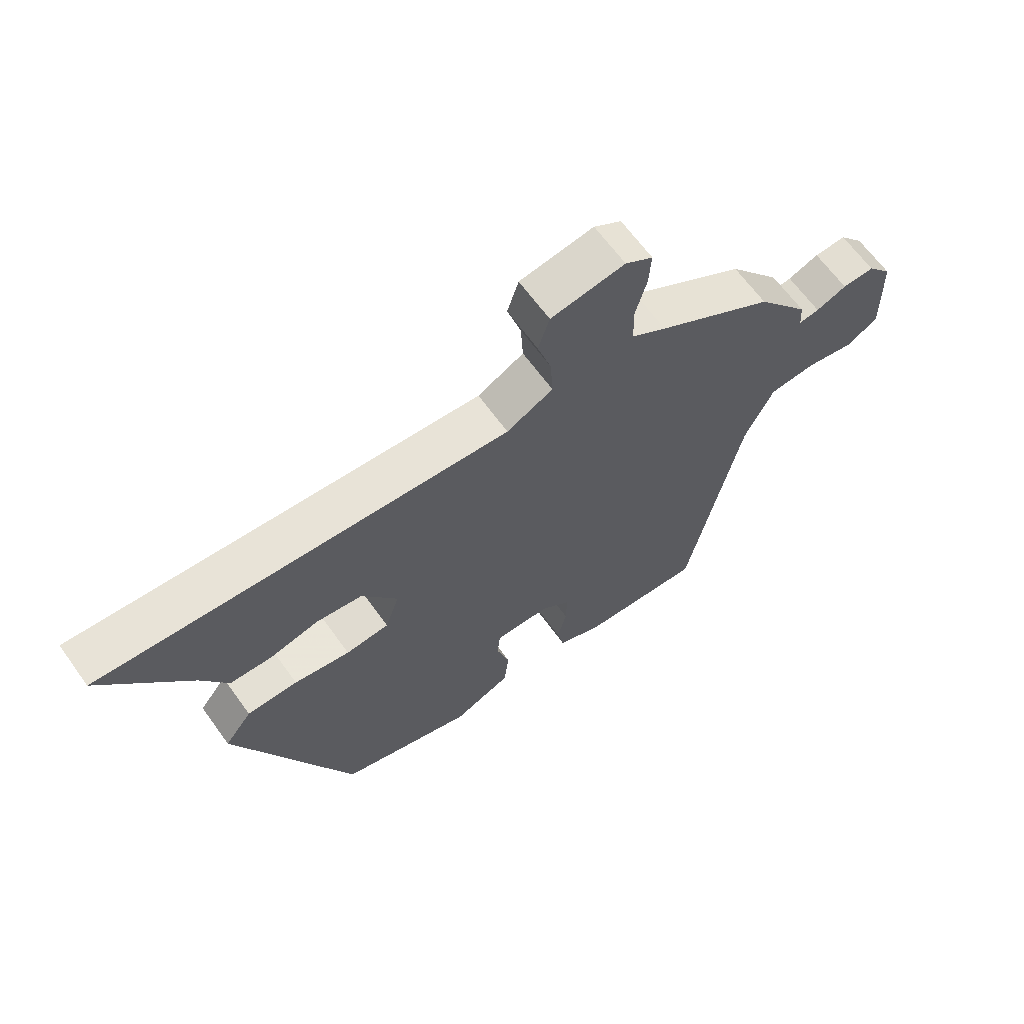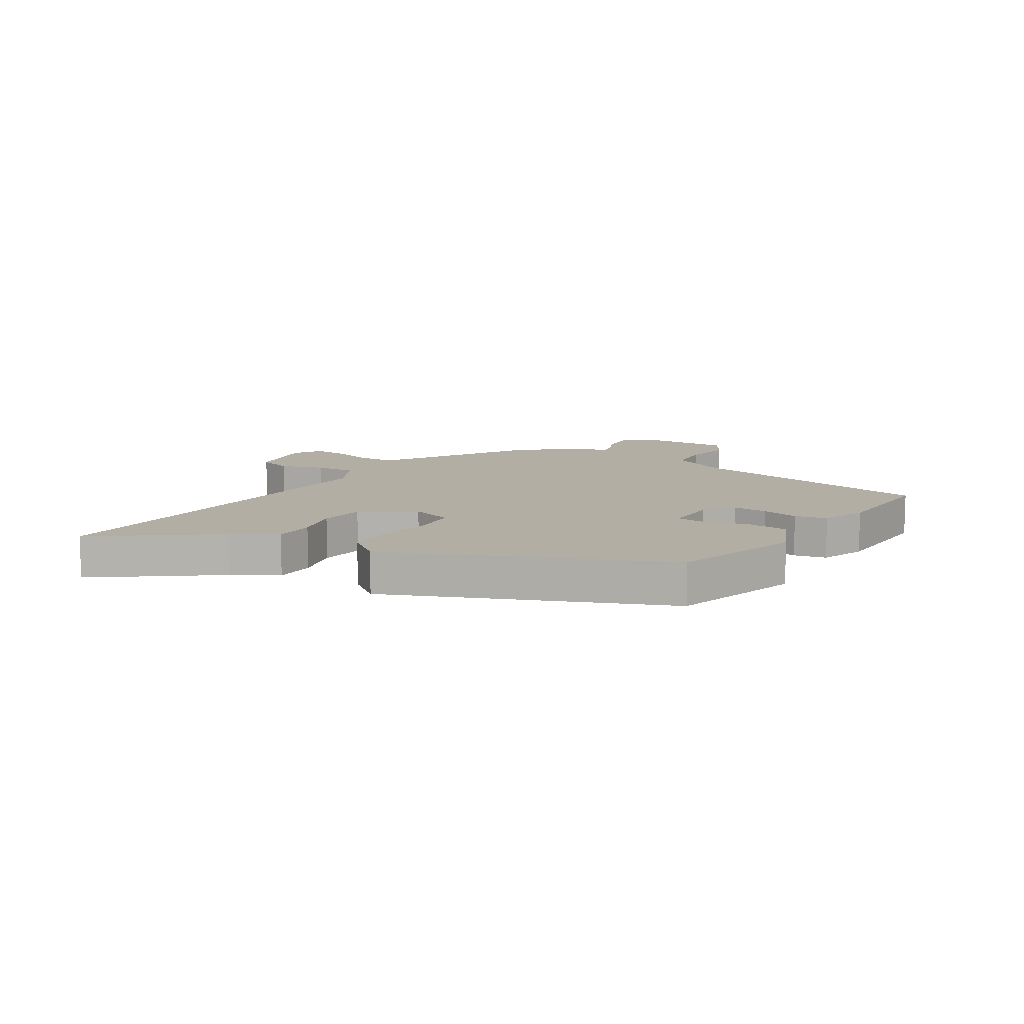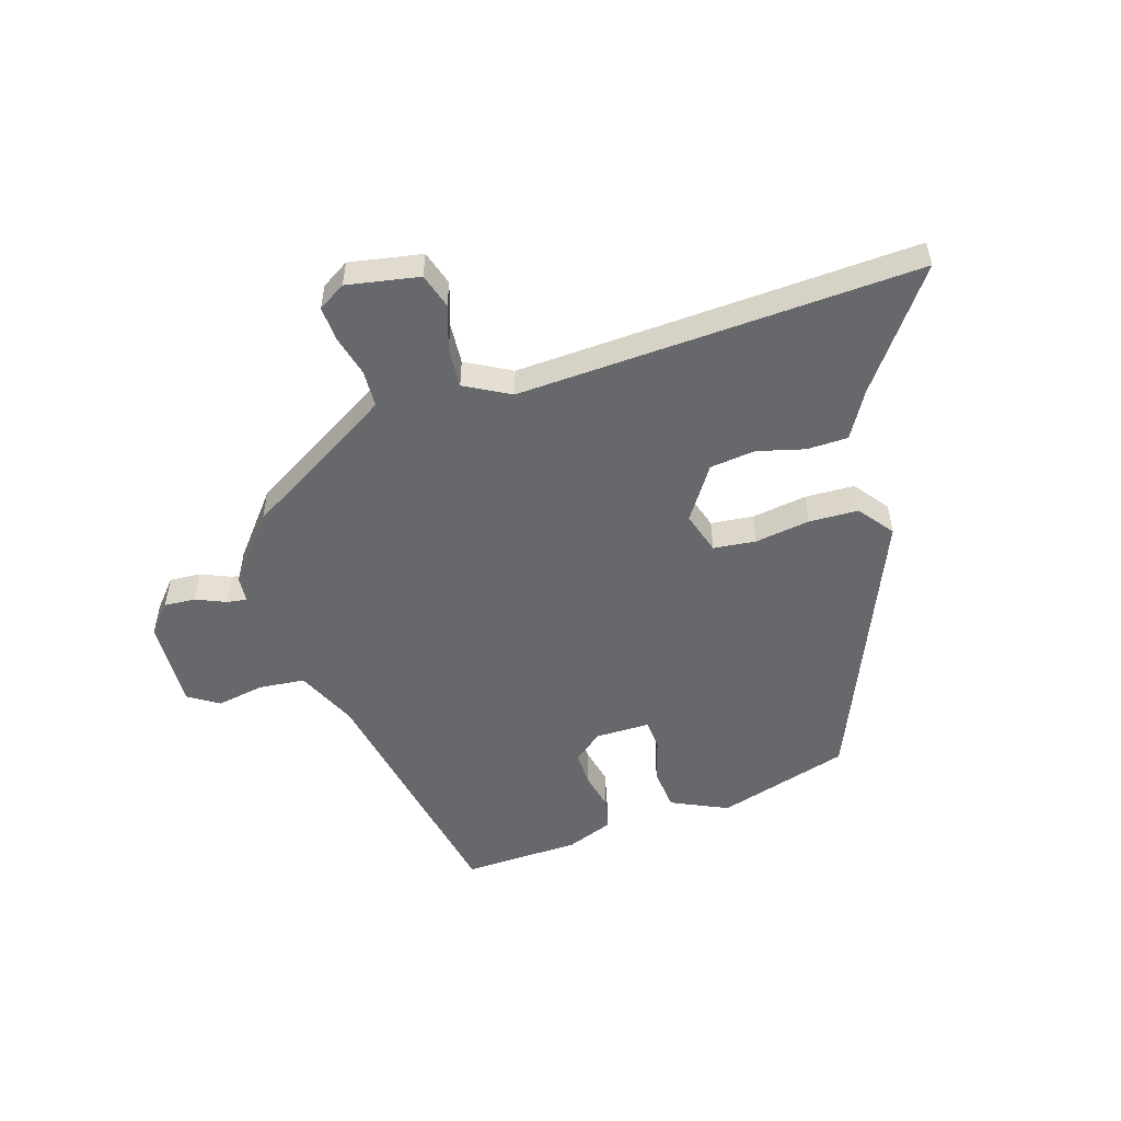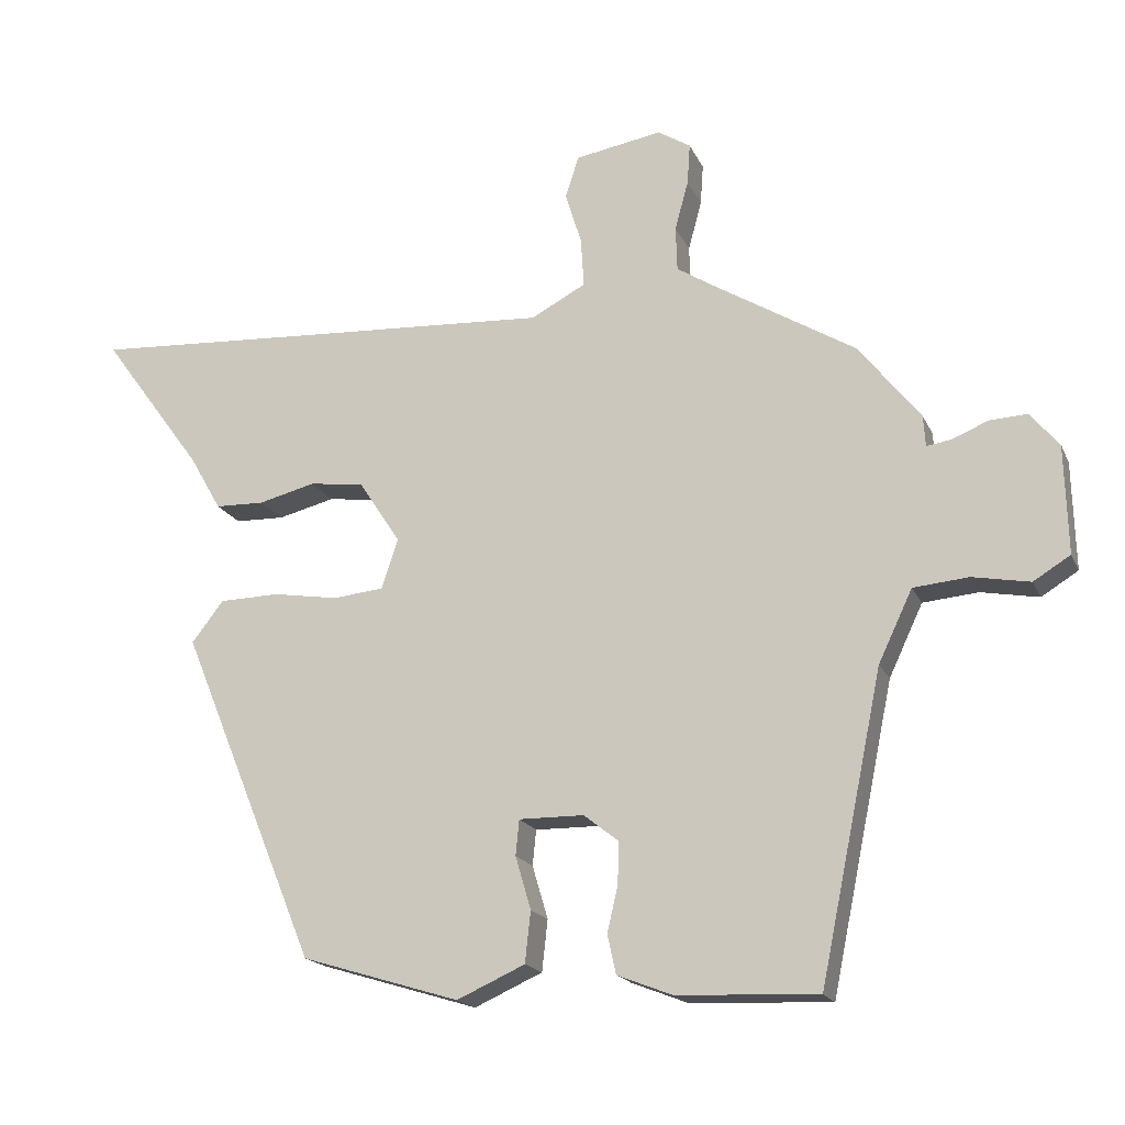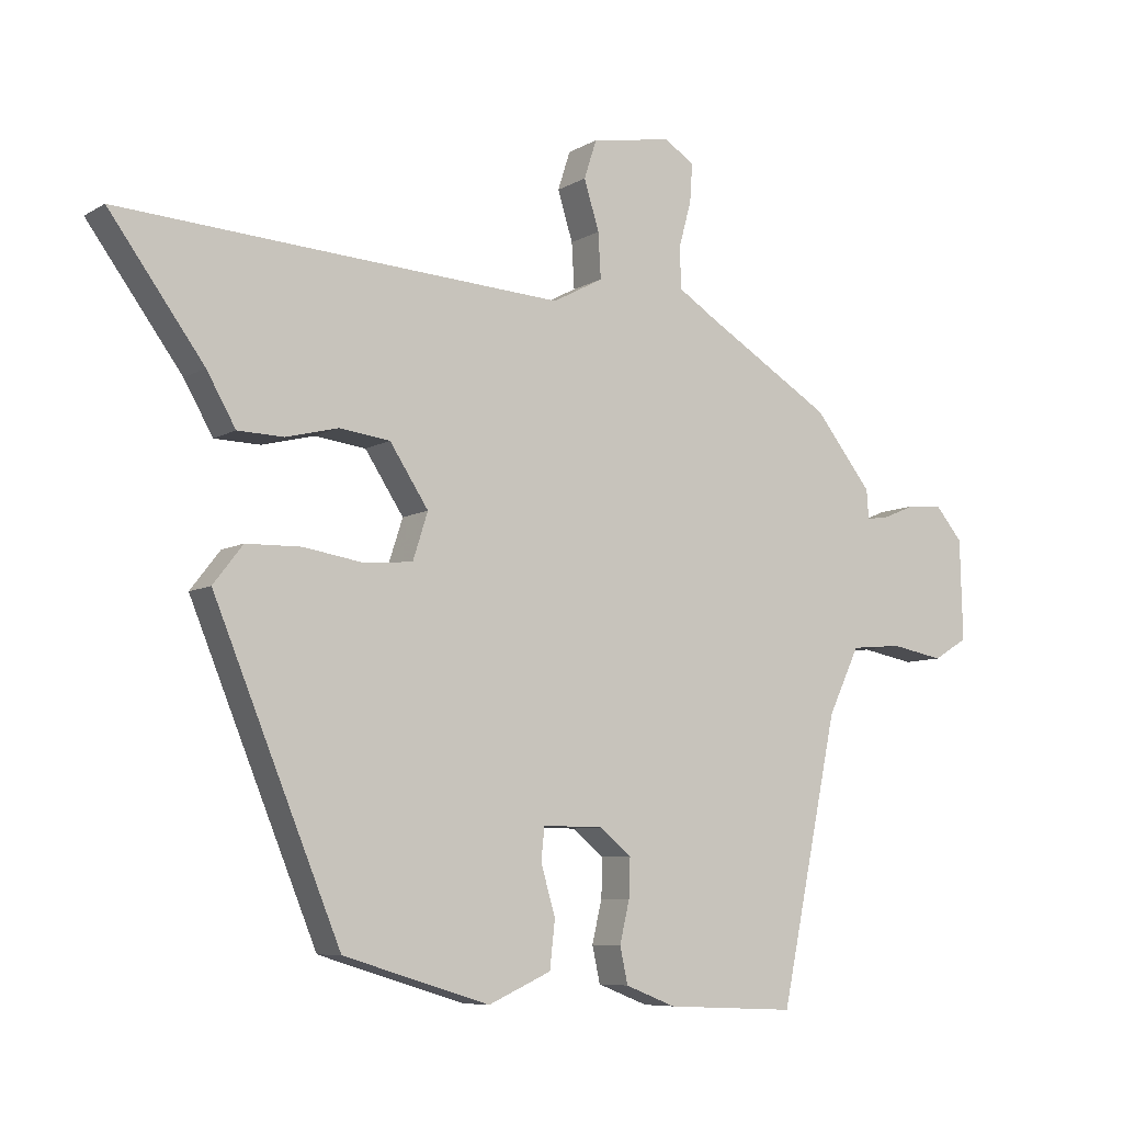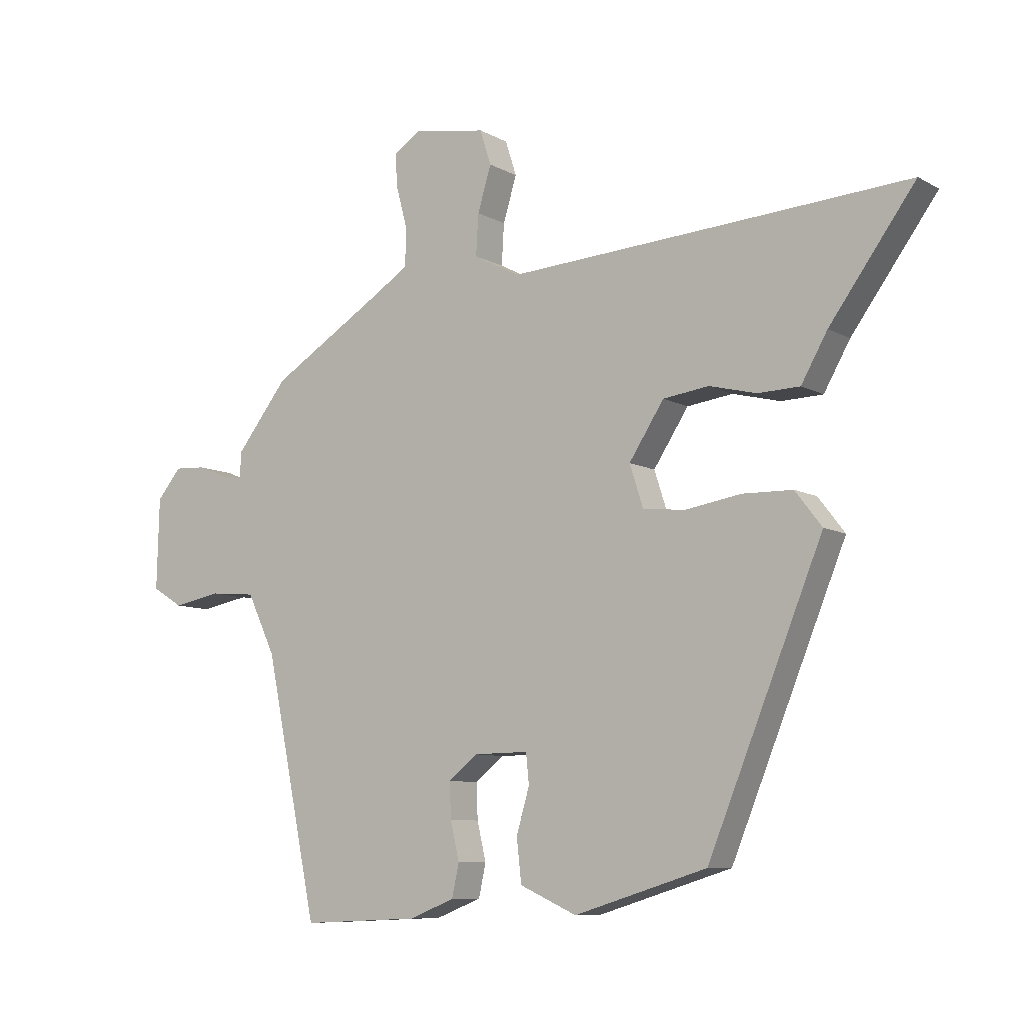
<metadata>
{"format":"obj","ext":"obj","renderer":"f3d","projection":"perspective","resolution":1024,"background":"white","views":[{"elev":64.7,"azim":144.3,"up":"+Z"},{"elev":11.0,"azim":121.7,"up":"+Y"},{"elev":-52.5,"azim":16.7,"up":"+Y"},{"elev":-18.2,"azim":-161.4,"up":"+Z"},{"elev":-7.5,"azim":147.5,"up":"+Z"},{"elev":-8.6,"azim":34.8,"up":"+Z"}]}
</metadata>
<code>
v -0.463 0.07 0.359
v -0.268 0.07 0.478
v -0.21 0.07 0.515
v -0.208 0.07 0.578
v -0.227 0.07 0.648
v -0.231 0.07 0.706
v -0.185 0.07 0.735
v -0.062 0.07 0.714
v -0.043 0.07 0.655
v -0.066 0.07 0.58
v -0.07 0.07 0.511
v 0.007 0.07 0.47
v 0.375 0.07 0.492
v 0.684 0.07 0.511
v 0.54 0.07 0.314
v 0.496 0.07 0.237
v 0.426 0.07 0.235
v 0.346 0.07 0.255
v 0.269 0.07 0.245
v 0.21 0.07 0.155
v 0.233 0.07 0.084
v 0.305 0.07 0.077
v 0.398 0.07 0.092
v 0.482 0.07 0.09
v 0.527 0.07 0.032
v 0.334 0.07 -0.437
v 0.111 0.07 -0.505
v 0.015 0.07 -0.462
v 0.007 0.07 -0.39
v 0.029 0.07 -0.315
v 0.024 0.07 -0.265
v -0.068 0.07 -0.266
v -0.117 0.07 -0.305
v -0.115 0.07 -0.364
v -0.1 0.07 -0.428
v -0.112 0.07 -0.483
v -0.189 0.07 -0.513
v -0.388 0.07 -0.522
v -0.477 0.07 -0.093
v -0.525 0.07 0.008
v -0.603 0.07 0.015
v -0.684 0.07 0
v -0.736 0.07 0.032
v -0.732 0.07 0.185
v -0.691 0.07 0.234
v -0.638 0.07 0.231
v -0.587 0.07 0.21
v -0.553 0.07 0.205
v -0.55 0.07 0.249
v -0.463 0 0.359
v -0.268 0 0.478
v -0.21 0 0.515
v -0.208 0 0.578
v -0.227 0 0.648
v -0.231 0 0.706
v -0.185 0 0.735
v -0.062 0 0.714
v -0.043 0 0.655
v -0.066 0 0.58
v -0.07 0 0.511
v 0.007 0 0.47
v 0.375 0 0.492
v 0.684 0 0.511
v 0.54 0 0.314
v 0.496 0 0.237
v 0.426 0 0.235
v 0.346 0 0.255
v 0.269 0 0.245
v 0.21 0 0.155
v 0.233 0 0.084
v 0.305 0 0.077
v 0.398 0 0.092
v 0.482 0 0.09
v 0.527 0 0.032
v 0.334 0 -0.437
v 0.111 0 -0.505
v 0.015 0 -0.462
v 0.007 0 -0.39
v 0.029 0 -0.315
v 0.024 0 -0.265
v -0.068 0 -0.266
v -0.117 0 -0.305
v -0.115 0 -0.364
v -0.1 0 -0.428
v -0.112 0 -0.483
v -0.189 0 -0.513
v -0.388 0 -0.522
v -0.477 0 -0.093
v -0.525 0 0.008
v -0.603 0 0.015
v -0.684 0 0
v -0.736 0 0.032
v -0.732 0 0.185
v -0.691 0 0.234
v -0.638 0 0.231
v -0.587 0 0.21
v -0.553 0 0.205
v -0.55 0 0.249
f 48 49 1 2
f 44 45 46 47
f 44 47 48
f 41 42 43 44
f 40 41 44 48
f 39 40 48 2
f 34 35 36 37
f 33 34 37 38
f 27 28 29 30
f 27 30 31
f 26 27 31
f 25 26 31
f 22 23 24 25
f 21 22 25 31
f 20 21 31 32
f 15 16 17 18
f 13 14 15 18
f 12 13 18 19
f 11 12 19 20
f 7 8 9 10
f 7 10 11
f 4 5 6 7
f 3 4 7 11
f 33 38 39 2
f 11 20 32 33
f 2 3 11 33
f 51 50 98 97
f 96 95 94 93
f 97 96 93
f 93 92 91 90
f 97 93 90 89
f 51 97 89 88
f 86 85 84 83
f 87 86 83 82
f 79 78 77 76
f 80 79 76
f 80 76 75
f 80 75 74
f 74 73 72 71
f 80 74 71 70
f 81 80 70 69
f 67 66 65 64
f 67 64 63 62
f 68 67 62 61
f 69 68 61 60
f 59 58 57 56
f 60 59 56
f 56 55 54 53
f 60 56 53 52
f 51 88 87 82
f 82 81 69 60
f 82 60 52 51
f 1 50 51 2
f 2 51 52 3
f 3 52 53 4
f 4 53 54 5
f 5 54 55 6
f 6 55 56 7
f 7 56 57 8
f 8 57 58 9
f 9 58 59 10
f 10 59 60 11
f 11 60 61 12
f 12 61 62 13
f 13 62 63 14
f 14 63 64 15
f 15 64 65 16
f 16 65 66 17
f 17 66 67 18
f 18 67 68 19
f 19 68 69 20
f 20 69 70 21
f 21 70 71 22
f 22 71 72 23
f 23 72 73 24
f 24 73 74 25
f 25 74 75 26
f 26 75 76 27
f 27 76 77 28
f 28 77 78 29
f 29 78 79 30
f 30 79 80 31
f 31 80 81 32
f 32 81 82 33
f 33 82 83 34
f 34 83 84 35
f 35 84 85 36
f 36 85 86 37
f 37 86 87 38
f 38 87 88 39
f 39 88 89 40
f 40 89 90 41
f 41 90 91 42
f 42 91 92 43
f 43 92 93 44
f 44 93 94 45
f 45 94 95 46
f 46 95 96 47
f 47 96 97 48
f 48 97 98 49
f 49 98 50 1

</code>
